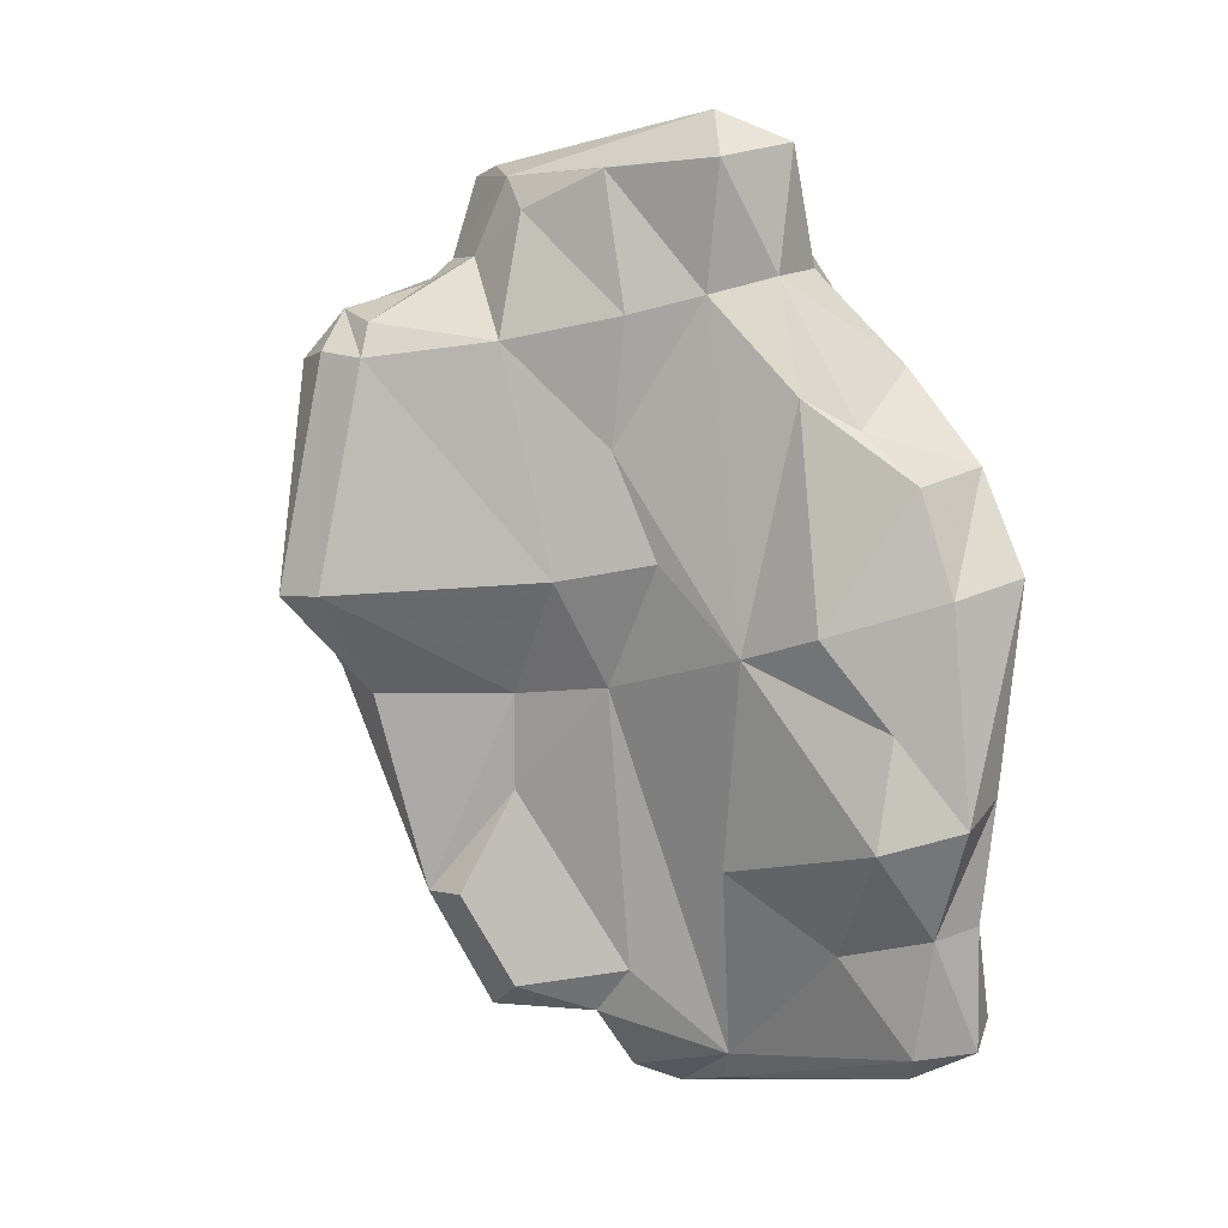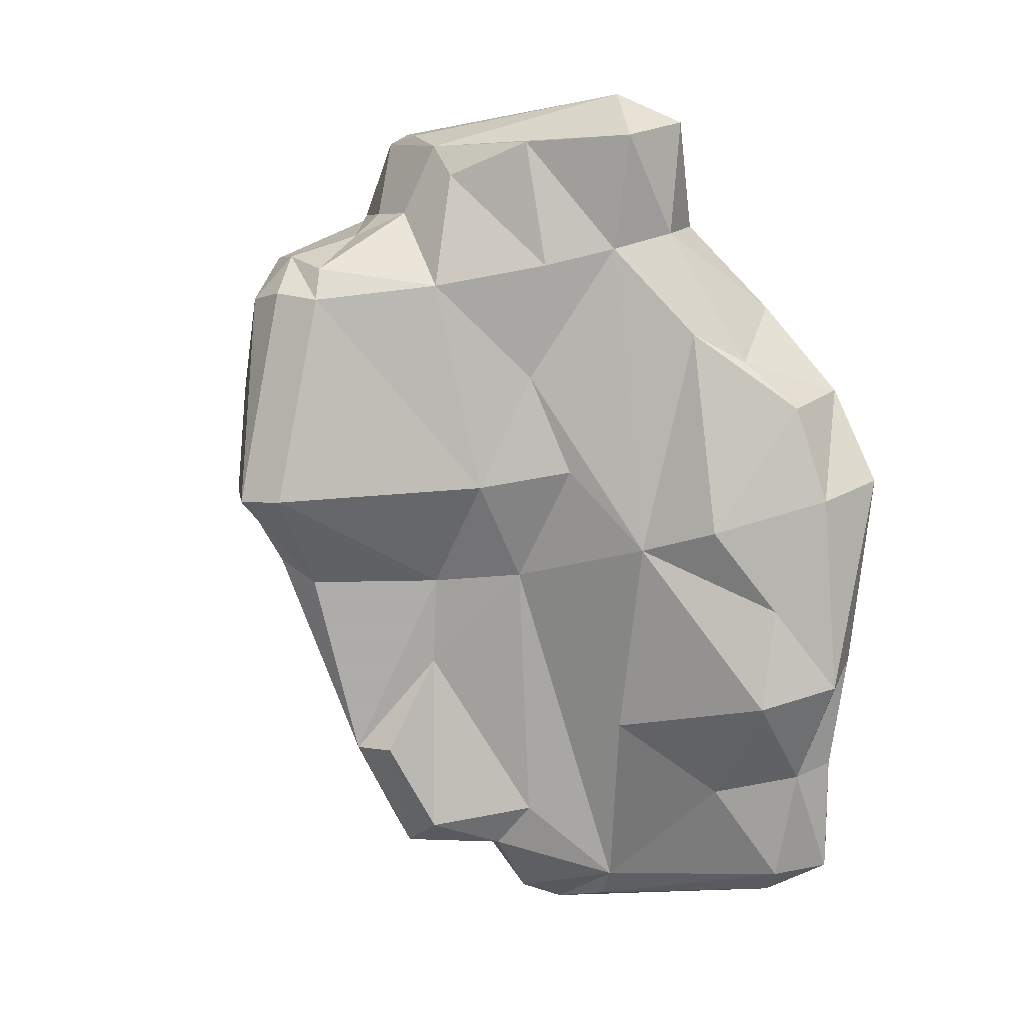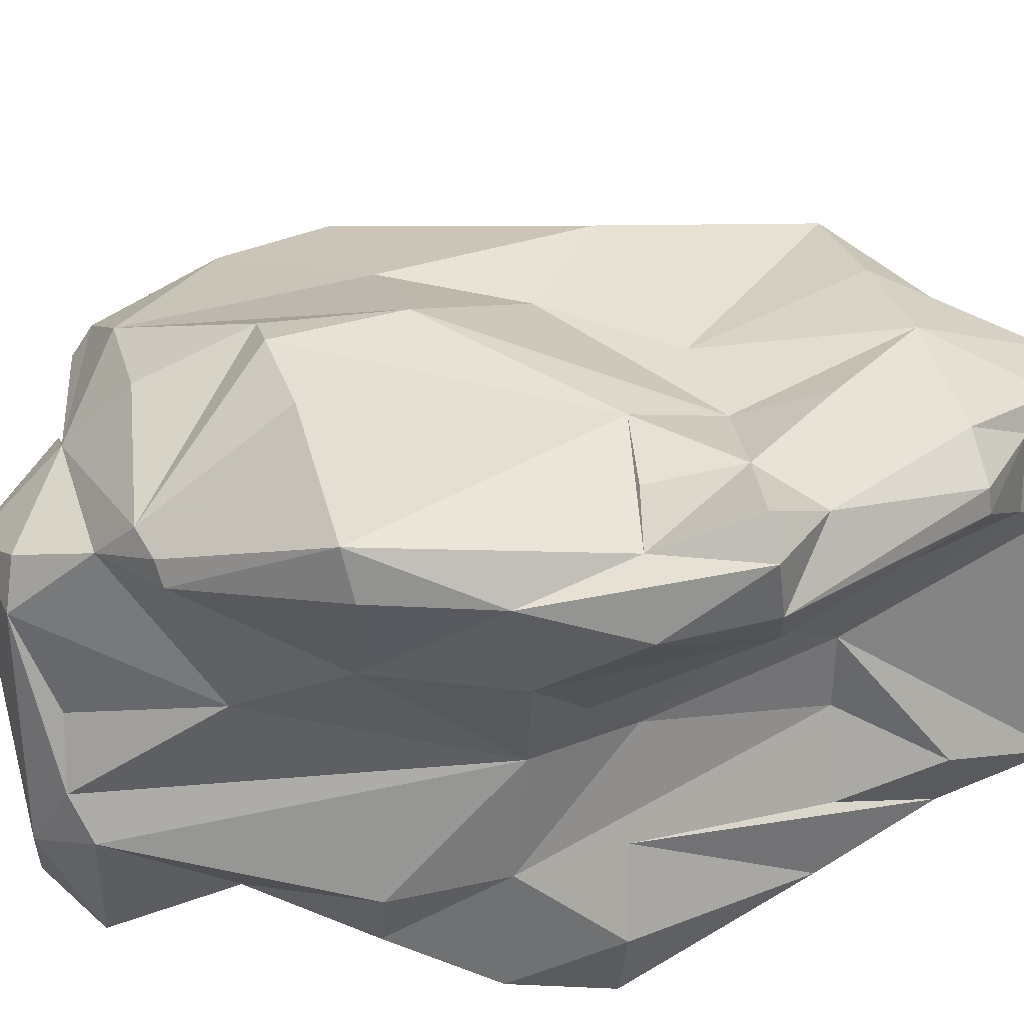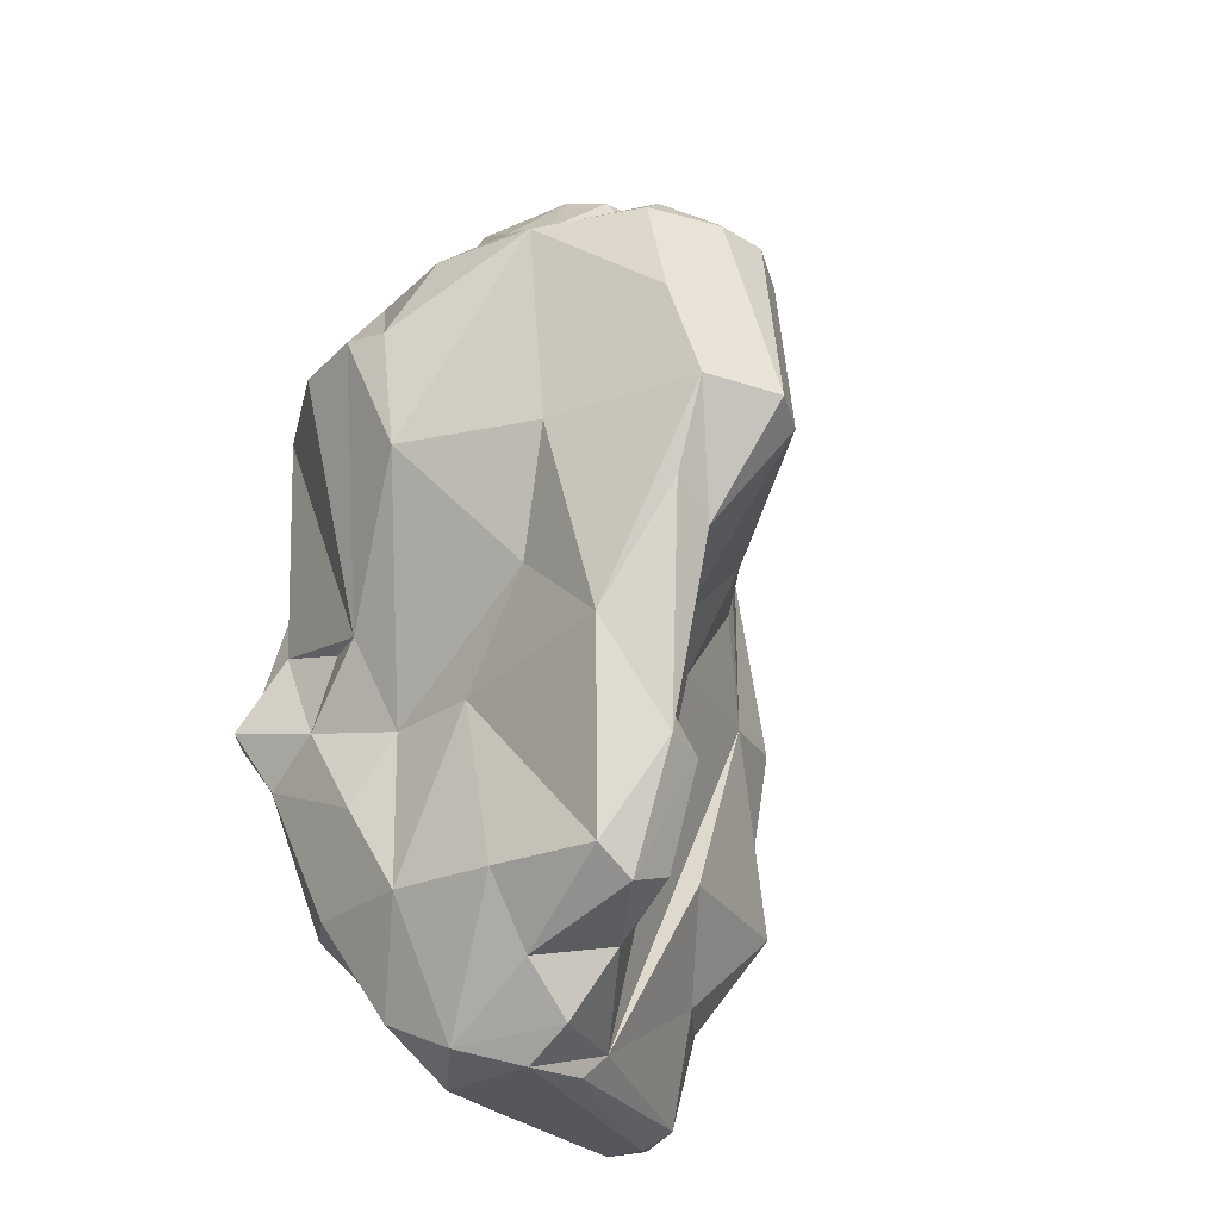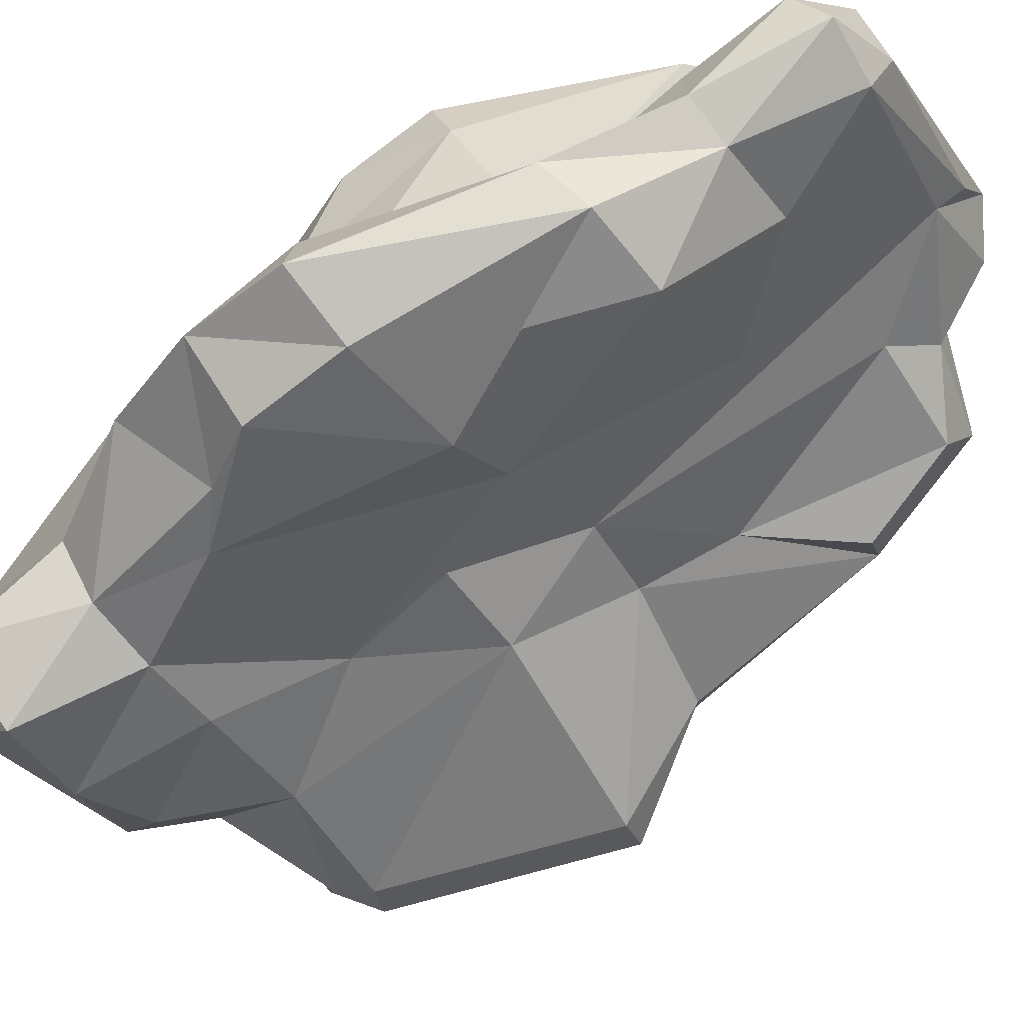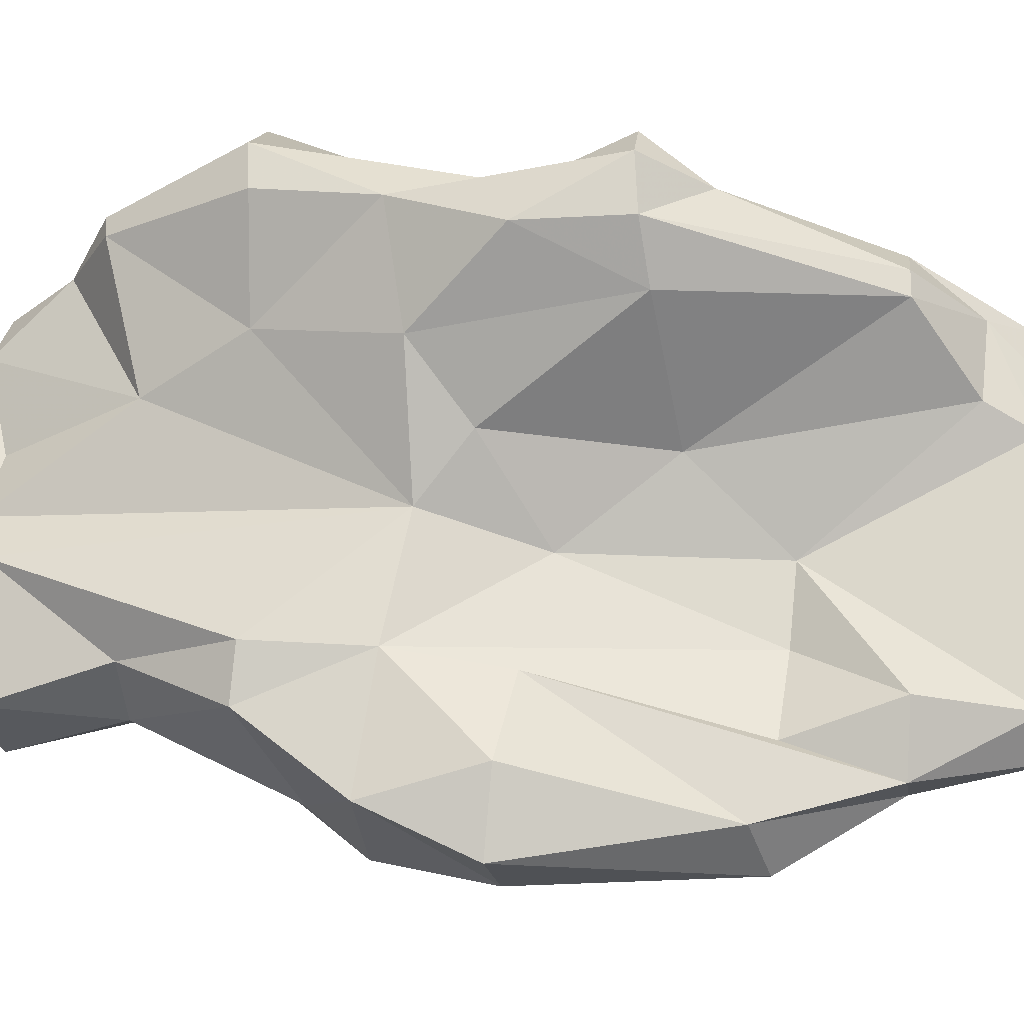
<metadata>
{"format":"obj","ext":"obj","renderer":"f3d","projection":"perspective","resolution":1024,"background":"white","views":[{"elev":4.1,"azim":-13.5,"up":"+Z"},{"elev":5.1,"azim":-23.7,"up":"+Z"},{"elev":50.7,"azim":63.8,"up":"+Y"},{"elev":-38.3,"azim":-120.6,"up":"+Z"},{"elev":-76.6,"azim":114.4,"up":"+Y"},{"elev":-5.9,"azim":85.1,"up":"+Y"}]}
</metadata>
<code>
v 128.4 260.5 101.7
v 128.8 258.4 101.9
v 128.5 257.5 92.56
v 130.1 262.3 103.6
v 127.1 258.9 92.51
v 130.1 256.9 101.6
v 129.8 263.1 102.7
v 137 254.4 93.17
v 129.9 259.6 103.6
v 127.9 261.9 92.86
v 128.6 263 97.44
v 130.9 259.8 88.57
v 130.5 257.5 103
v 130 261.8 89.49
v 133.2 266.4 102.9
v 135 254.8 102.3
v 136.6 265.6 106.1
v 133.1 259.9 104.6
v 134.2 259.8 105.6
v 133.1 260.2 80.56
v 135.2 264.4 105.8
v 134.6 257.7 105.6
v 135.7 256.8 108.6
v 135.4 261.5 109
v 133.8 265.3 93.66
v 136 255.5 107.2
v 136.3 258.4 76.87
v 134.1 258.5 80.62
v 135.6 261.8 76.85
v 137.5 268.3 103.7
v 139.1 253.5 98.15
v 136.3 258.5 84.76
v 133.3 263.2 84.9
v 136.2 257.7 88.65
v 135.8 259.5 109.3
v 135.8 260.3 75.84
v 138.7 253.1 108.6
v 136.7 262.7 109.6
v 138.4 270 99.64
v 140.6 252.6 93.89
v 140.7 257.2 77.56
v 139.3 252.4 103.1
v 142.6 251.9 110.7
v 139.4 255.4 89.01
v 139.8 265 109
v 143.5 255.1 111
v 139.1 269 94.71
v 139.9 270.9 99.94
v 140.7 261.7 74.94
v 140.7 263.5 109.7
v 142.8 268.1 105.7
v 142.3 250 108.8
v 141 264.4 85.34
v 141.8 266.2 106.8
v 139.9 263.7 77.59
v 136.7 264.4 89.05
v 143.2 250.5 90.42
v 139.6 258.5 75.73
v 144.1 257.8 109.7
v 143 271.2 100.2
v 141.5 259.6 73.19
v 142.6 260 109
v 142.1 251.2 103.9
v 144.5 256.1 74.25
v 144.1 267.9 105.6
v 144.7 267.1 105.6
v 147.3 246.7 83.52
v 145.1 249.2 100.1
v 143.2 252.7 82.12
v 145.5 251.5 109.6
v 144.3 265.4 78.41
v 144.9 265.4 85.94
v 148 246.8 87.86
v 145 267.5 89.8
v 145 262.5 73.01
v 145.4 256.3 109.4
v 147.1 248.3 98.87
v 145.4 247.7 91.35
v 146.8 252.9 105
v 147.1 250.7 79.08
v 145.8 261.5 104.4
v 147.8 263.6 100.8
v 148.8 246.5 96.85
v 144.8 251 104.6
v 147.4 267 90.65
v 147.6 269.8 100.9
v 147.7 263.8 74.91
v 149.8 245.7 92.79
v 149.9 249.9 75.11
v 148.5 268 100.9
v 150 251.3 101.3
v 148.7 256.1 83.12
v 149.3 253.2 83.5
v 144.5 257.2 73.03
v 146.3 266.5 82.82
v 149.3 259.5 86.9
v 143.6 260 72.31
v 150.5 267.9 92.16
v 148.9 256.3 91.01
v 149.9 261.2 77.23
v 148.9 264 76.79
v 149.2 266 79.43
v 148.5 267.5 87.27
v 150.4 267.5 96.6
v 149.5 257.7 95.57
v 150.5 263 95.93
v 150 260.1 93.64
v 149.9 253.4 101.1
v 148.6 260.7 73.44
v 151.2 265.2 79.83
v 150.2 248.6 79.92
v 151.4 250.3 84.26
v 152.8 264.2 88.39
v 150.6 246 84.38
v 149.9 260.2 75.33
v 151.9 248.4 97.58
v 153.1 268.5 88.92
v 150.2 251.2 74.08
v 149.6 257.9 73.69
v 152.4 251.7 80.28
v 152.8 246.5 93.58
v 152.7 266.3 92.83
v 151.4 267.7 86.1
v 150.8 253.2 96.69
v 153.6 266.4 88.86
v 150.9 252.4 92.34
v 151.5 264.3 79.88
v 152.1 248.9 80.37
v 151.8 269.4 88.61
v 152.4 249.6 75.36
v 152.1 251.6 74.5
v 152.3 247.6 85.39
v 152.9 249.6 93.31
v 153.4 251.1 76.34
g foo
f 45 50 54
f 17 38 45
f 50 45 38
f 59 62 50
f 76 59 46
f 46 59 50
f 70 76 46
f 46 50 38
f 38 17 21
f 70 46 43
f 21 24 38
f 35 38 24
f 46 38 35
f 43 46 35
f 52 70 43
f 23 24 19
f 35 24 23
f 43 35 23
f 52 43 23
f 52 23 37
f 26 23 22
f 26 37 23
f 65 51 54
f 66 65 54
f 81 66 54
f 39 30 51
f 81 54 50
f 62 81 50
f 17 51 30
f 45 54 17
f 54 51 17
f 59 81 62
f 70 79 76
f 30 15 17
f 84 79 70
f 18 21 17
f 84 70 52
f 52 63 84
f 17 15 7
f 24 21 19
f 21 18 19
f 4 17 7
f 18 17 4
f 42 63 37
f 63 52 37
f 23 19 22
f 19 18 22
f 26 42 37
f 9 18 4
f 16 26 22
f 42 26 16
f 13 18 9
f 22 18 13
f 7 1 4
f 9 4 1
f 16 22 13
f 16 13 6
f 2 9 1
f 6 9 2
f 6 13 9
f 90 86 66
f 60 65 86
f 66 86 65
f 82 90 66
f 65 60 51
f 51 60 48
f 81 82 66
f 105 82 81
f 51 48 39
f 59 105 81
f 76 105 59
f 108 105 76
f 79 108 76
f 91 108 79
f 15 30 39
f 91 79 84
f 77 91 84
f 68 84 63
f 77 84 68
f 25 11 15
f 31 63 42
f 11 7 15
f 16 31 42
f 8 31 16
f 7 11 1
f 8 16 6
f 98 86 104
f 104 86 90
f 60 86 74
f 74 86 98
f 104 90 82
f 104 82 106
f 74 48 60
f 105 106 82
f 47 39 48
f 124 105 108
f 124 108 91
f 124 91 116
f 39 47 15
f 116 91 77
f 15 47 25
f 83 116 77
f 68 83 77
f 83 68 78
f 57 63 31
f 68 63 57
f 25 10 11
f 40 57 31
f 8 40 31
f 11 10 1
f 10 5 1
f 1 5 2
f 2 5 3
f 6 2 3
f 6 3 8
f 117 98 104
f 104 122 117
f 106 122 104
f 74 98 85
f 106 105 107
f 72 47 74
f 47 48 74
f 107 105 99
f 124 99 105
f 133 126 124
f 116 133 124
f 56 47 72
f 121 133 116
f 56 25 47
f 88 116 83
f 121 116 88
f 78 88 83
f 25 56 33
f 57 78 68
f 25 33 10
f 44 57 40
f 44 8 34
f 8 44 40
f 33 14 10
f 12 10 14
f 8 3 34
f 3 12 34
f 5 10 12
f 12 3 5
f 125 117 122
f 117 129 98
f 106 113 122
f 113 125 122
f 129 103 98
f 98 103 85
f 107 113 106
f 103 74 85
f 103 72 74
f 96 113 107
f 96 107 99
f 53 56 72
f 132 126 133
f 121 132 133
f 88 114 121
f 56 53 33
f 78 114 88
f 78 73 114
f 57 73 78
f 44 34 32
f 32 34 20
f 12 20 34
f 123 129 117
f 125 123 117
f 123 103 129
f 127 125 113
f 123 95 103
f 96 127 113
f 72 103 95
f 71 72 95
f 92 96 99
f 72 71 53
f 99 93 92
f 93 99 124
f 124 126 112
f 128 126 132
f 112 93 124
f 121 114 132
f 33 53 29
f 67 114 73
f 29 20 33
f 64 44 41
f 41 44 32
f 64 57 44
f 69 57 64
f 69 67 57
f 57 67 73
f 20 14 33
f 28 32 20
f 14 20 12
f 123 125 110
f 102 95 123
f 110 102 123
f 110 125 127
f 127 96 100
f 102 71 95
f 100 96 92
f 93 120 92
f 112 120 93
f 128 120 112
f 53 71 55
f 112 126 128
f 114 111 132
f 111 128 132
f 53 55 29
f 64 80 69
f 67 80 111
f 67 111 114
f 80 67 69
f 27 41 32
f 29 36 20
f 32 28 27
f 28 20 36
f 27 28 36
f 102 110 101
f 110 127 101
f 100 101 127
f 87 102 101
f 102 87 71
f 115 101 100
f 115 100 92
f 115 92 134
f 75 71 87
f 134 92 120
f 75 55 71
f 128 134 120
f 130 134 128
f 75 49 55
f 75 61 49
f 89 130 111
f 111 130 128
f 64 89 80
f 89 111 80
f 58 49 61
f 36 29 49
f 29 55 49
f 64 41 58
f 58 36 49
f 41 27 58
f 27 36 58
f 87 101 109
f 109 101 115
f 75 87 109
f 119 109 115
f 119 115 134
f 131 119 134
f 97 75 109
f 97 109 119
f 134 130 131
f 118 97 131
f 97 119 131
f 130 118 131
f 61 75 97
f 94 97 118
f 89 94 118
f 130 89 118
f 64 61 97
f 64 97 94
f 94 89 64
f 64 58 61
g

</code>
